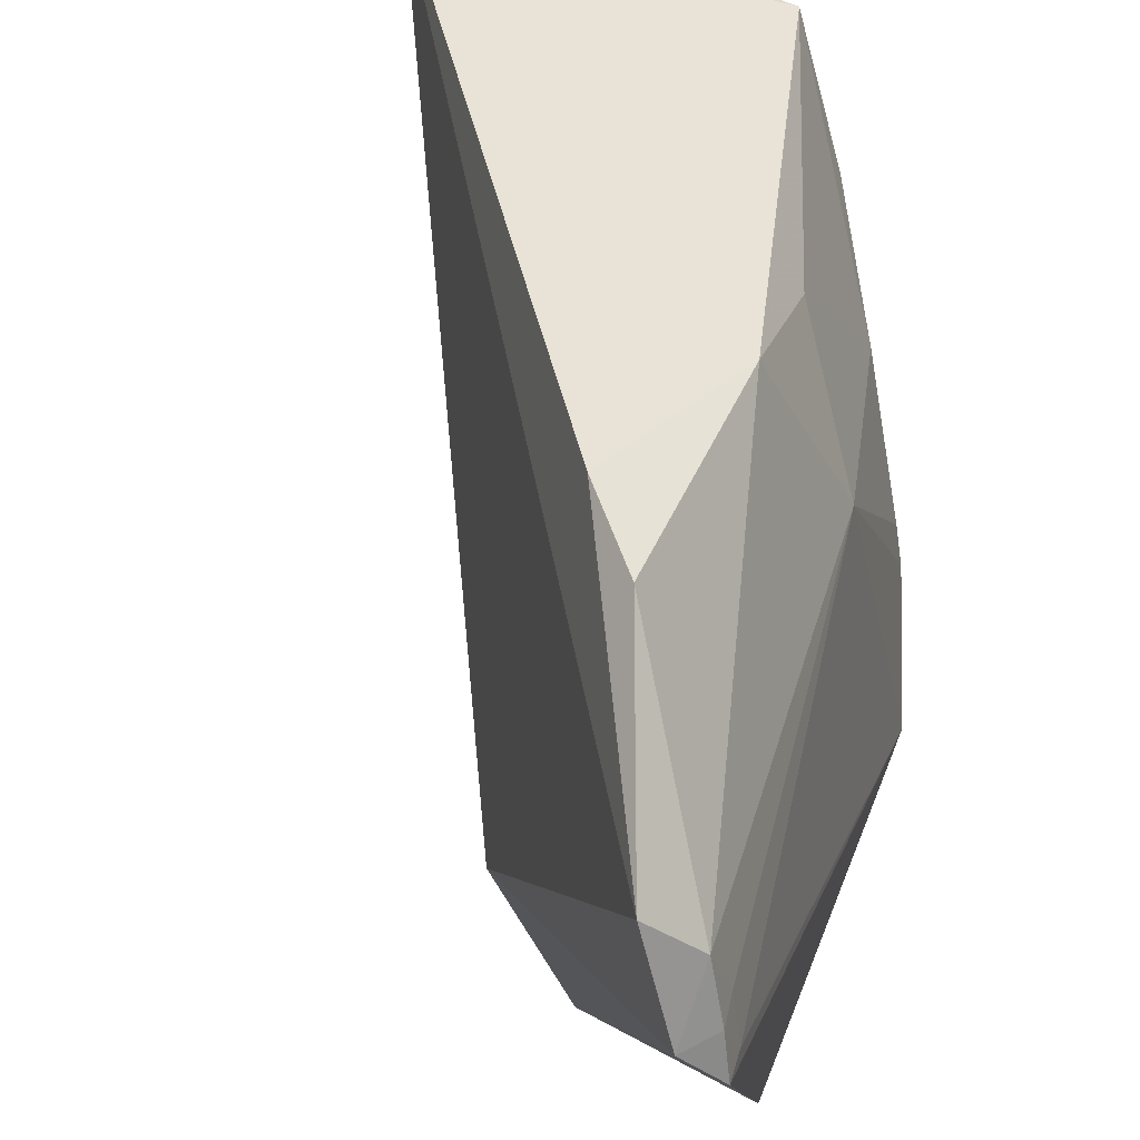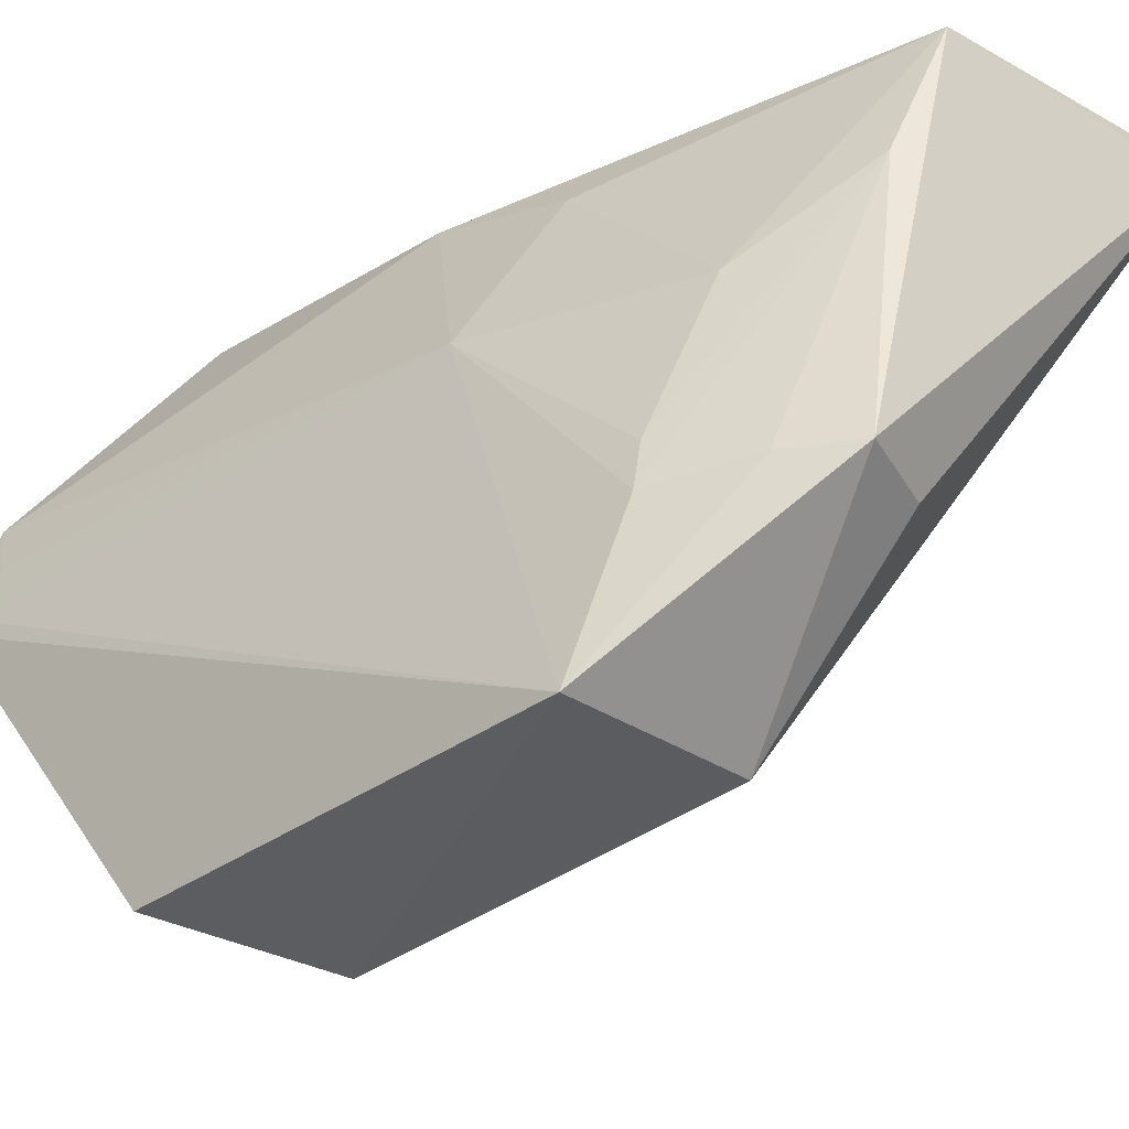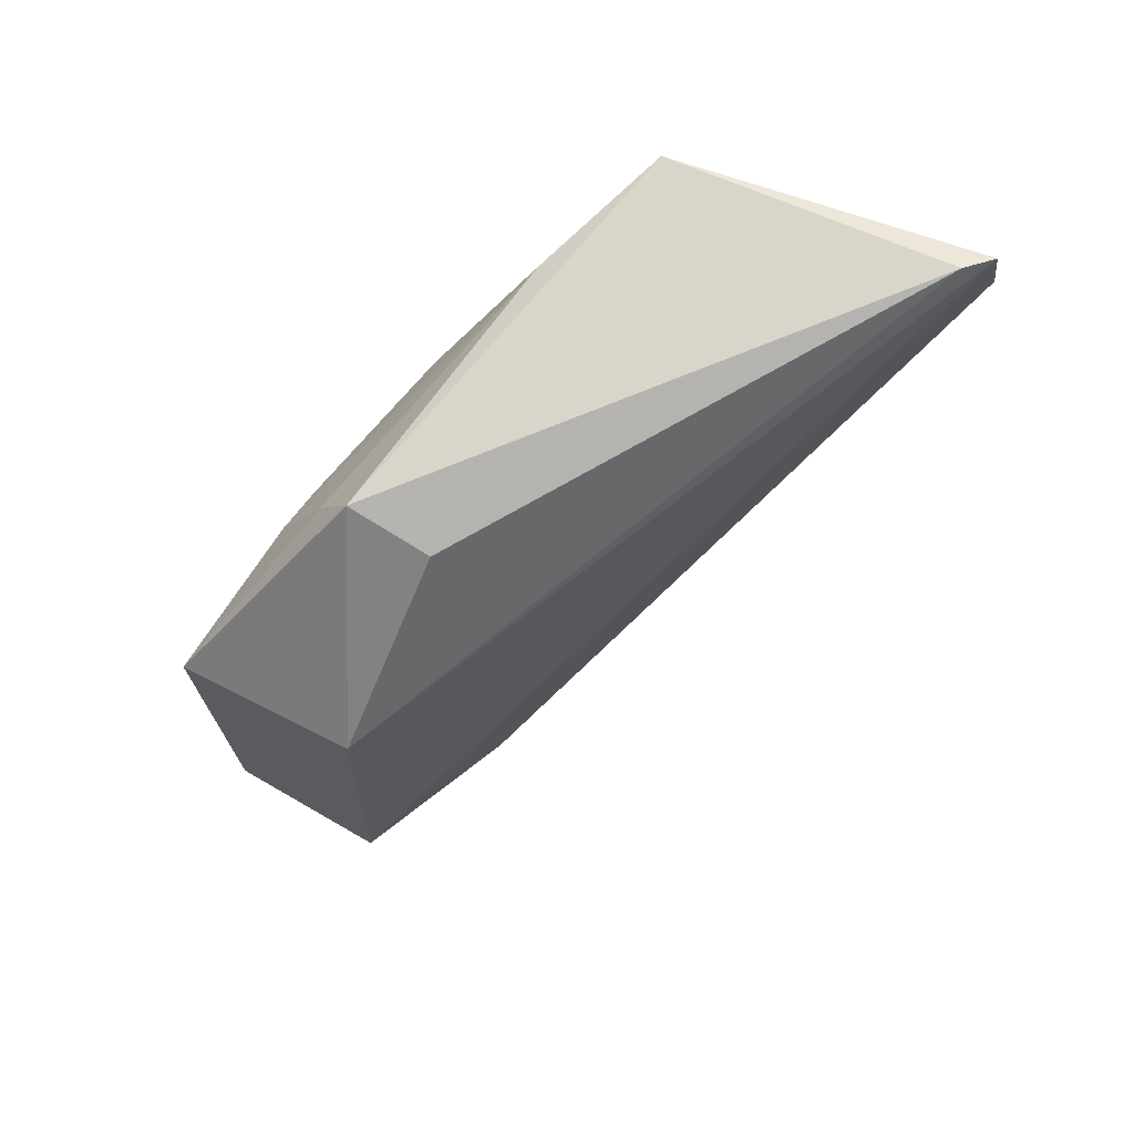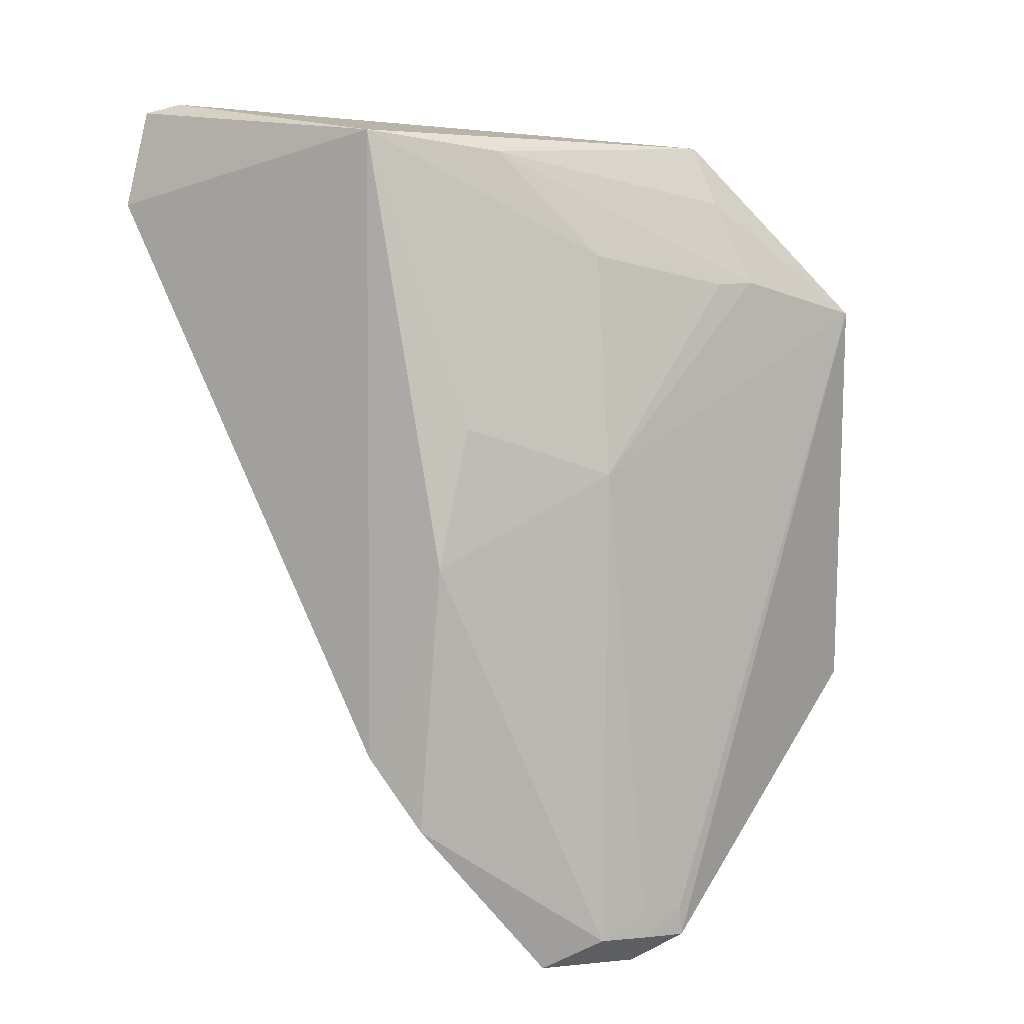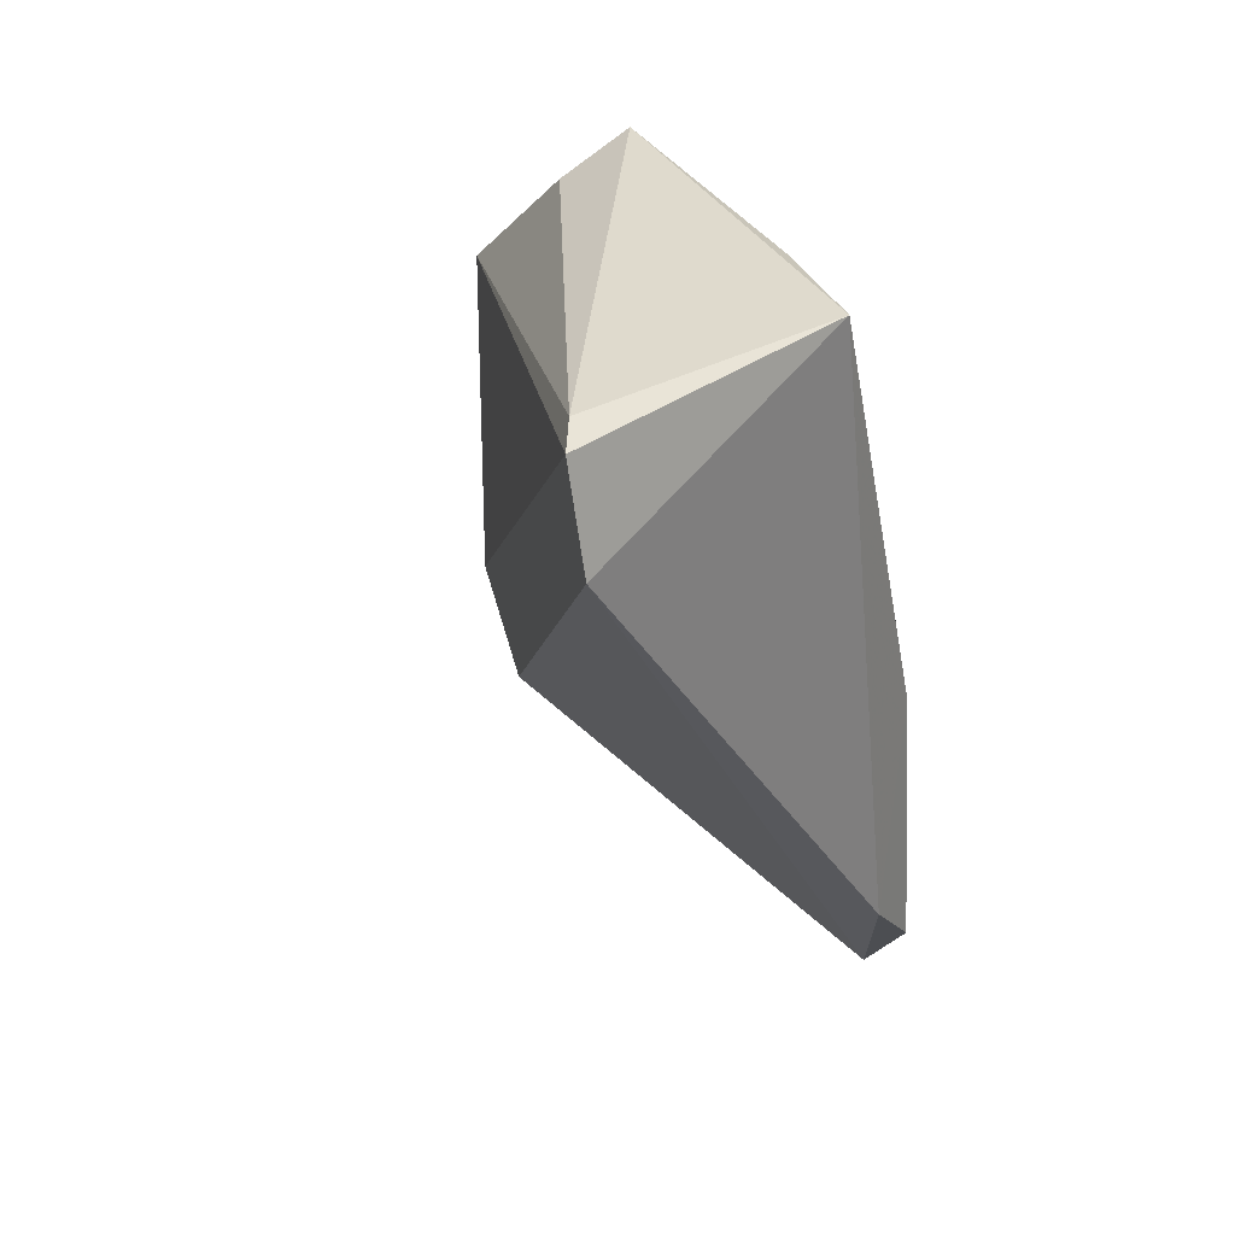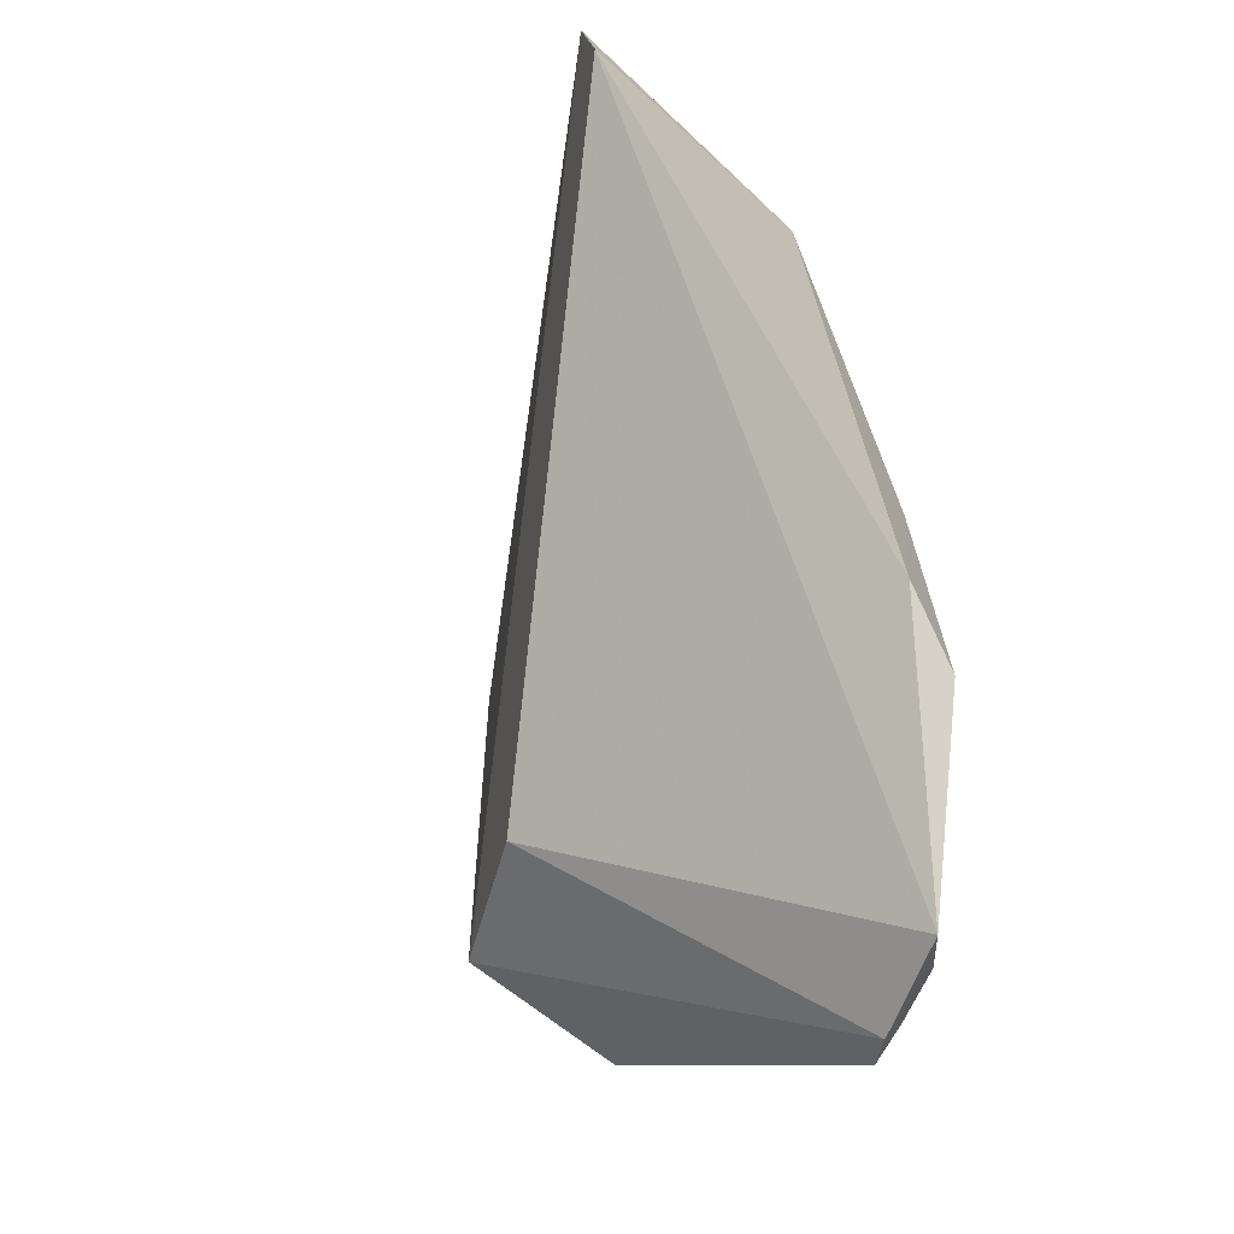
<metadata>
{"format":"obj","ext":"obj","renderer":"f3d","projection":"perspective","resolution":1024,"background":"white","views":[{"elev":43.7,"azim":-160.4,"up":"+Y"},{"elev":-34.3,"azim":-45.7,"up":"+Y"},{"elev":72.1,"azim":28.5,"up":"+Z"},{"elev":11.8,"azim":-135.9,"up":"+Z"},{"elev":37.3,"azim":143.9,"up":"+Z"},{"elev":-53.4,"azim":143.7,"up":"+Z"}]}
</metadata>
<code>
v 0.007854 0.09921 0.07938
v 0.006235 0.09725 0.08002
v -0.01504 0.05515 0.0365
v -0.02504 0.08957 0.01635
v -0.01371 0.096 0.0785
v -0.0103 0.0666 0.03536
v -0.01474 0.05609 0.06391
v -0.01672 0.09931 0.03332
v 0.008023 0.1012 0.07248
v -0.02732 0.08202 0.01537
v -0.01988 0.06702 0.07656
v -0.02082 0.09599 0.04759
v -0.01421 0.06713 0.07463
v -0.02701 0.05586 0.06323
v -0.02072 0.09801 0.02833
v -0.02794 0.08608 0.01831
v -0.02701 0.0559 0.033
v -0.02475 0.06956 0.0664
v -0.02952 0.07865 0.0171
v -0.02231 0.06721 0.07234
v -0.02499 0.08254 0.05326
v -0.02896 0.08186 0.01765
v -0.02529 0.06639 0.06637
v -0.01725 0.08628 0.0768
v -0.02044 0.09272 0.05737
v -0.02936 0.07873 0.01921
v -0.02869 0.08222 0.01975
v -0.02168 0.08028 0.06909
f 5 2 1
f 7 1 2
f 7 3 1
f 9 1 3
f 9 3 6
f 9 6 4
f 9 4 8
f 9 8 5
f 9 5 1
f 10 6 3
f 10 4 6
f 11 2 5
f 12 5 8
f 13 11 7
f 13 7 2
f 13 2 11
f 14 3 7
f 14 7 11
f 15 12 8
f 15 8 4
f 16 4 10
f 16 15 4
f 16 12 15
f 17 10 3
f 17 3 14
f 19 10 17
f 19 17 14
f 20 14 11
f 21 12 16
f 22 16 10
f 22 10 19
f 23 14 20
f 23 21 14
f 23 18 21
f 24 20 11
f 24 11 5
f 24 23 20
f 24 18 23
f 25 5 12
f 25 12 21
f 26 19 14
f 26 14 21
f 26 22 19
f 27 21 16
f 27 16 22
f 27 26 21
f 27 22 26
f 28 21 18
f 28 18 24
f 28 24 5
f 28 25 21
f 28 5 25

</code>
